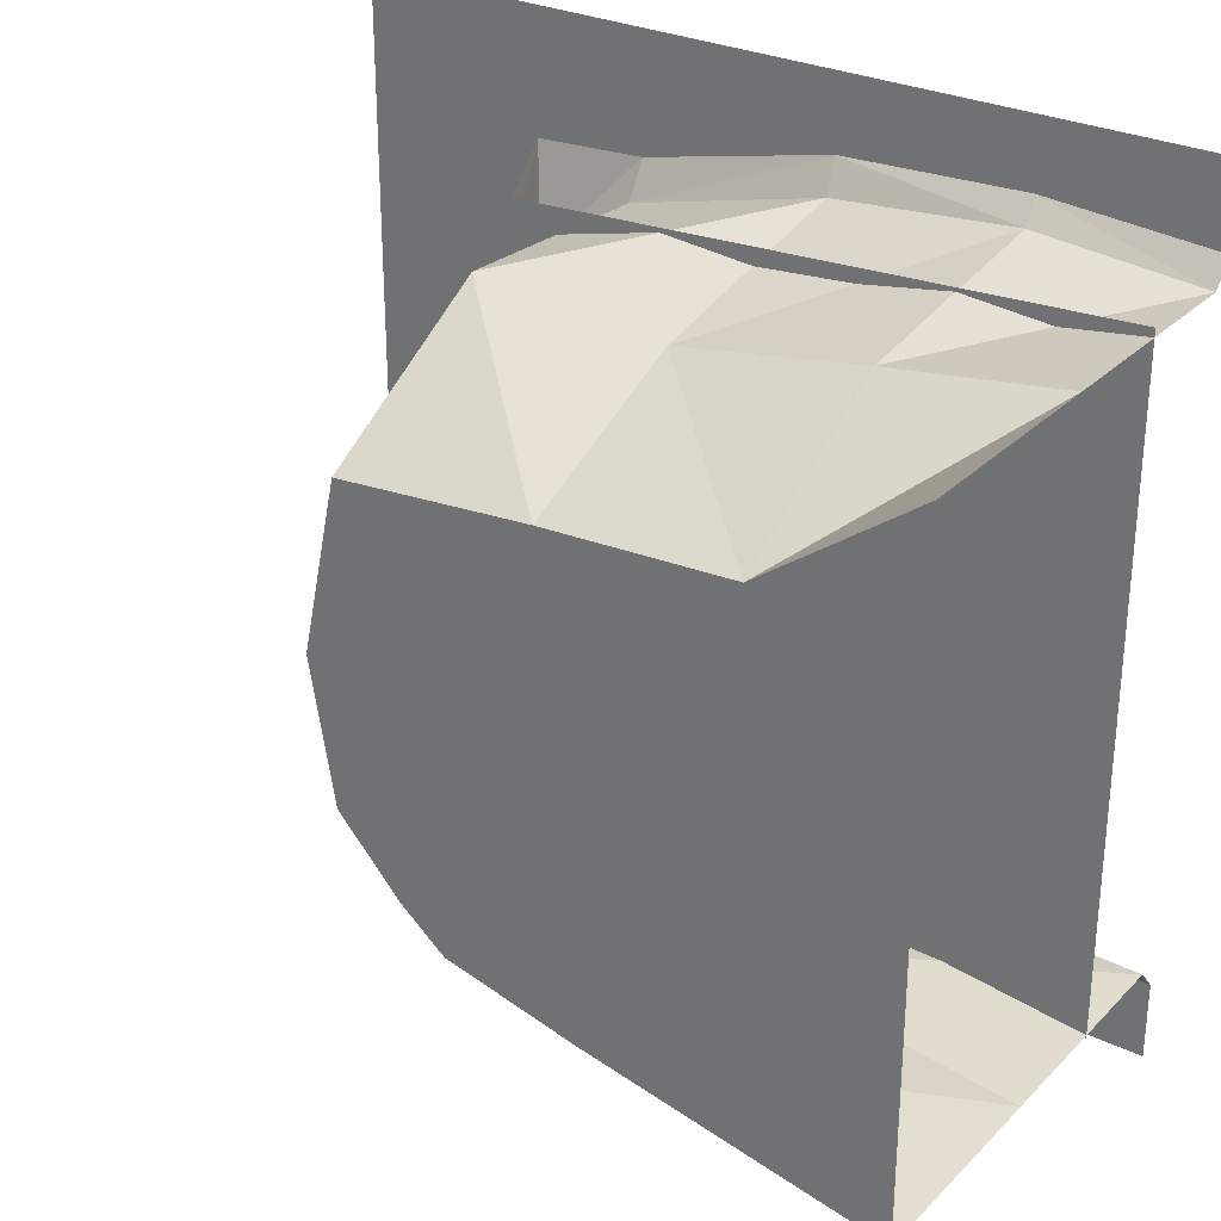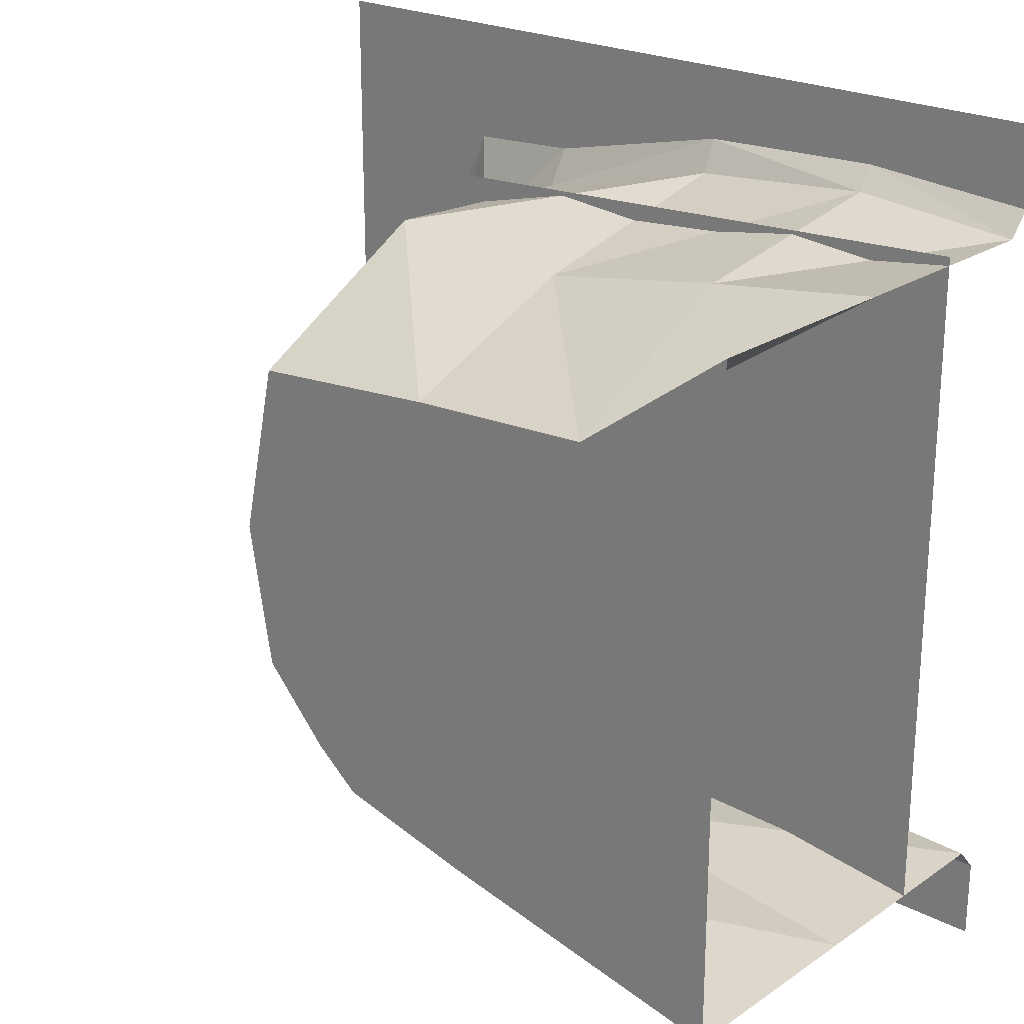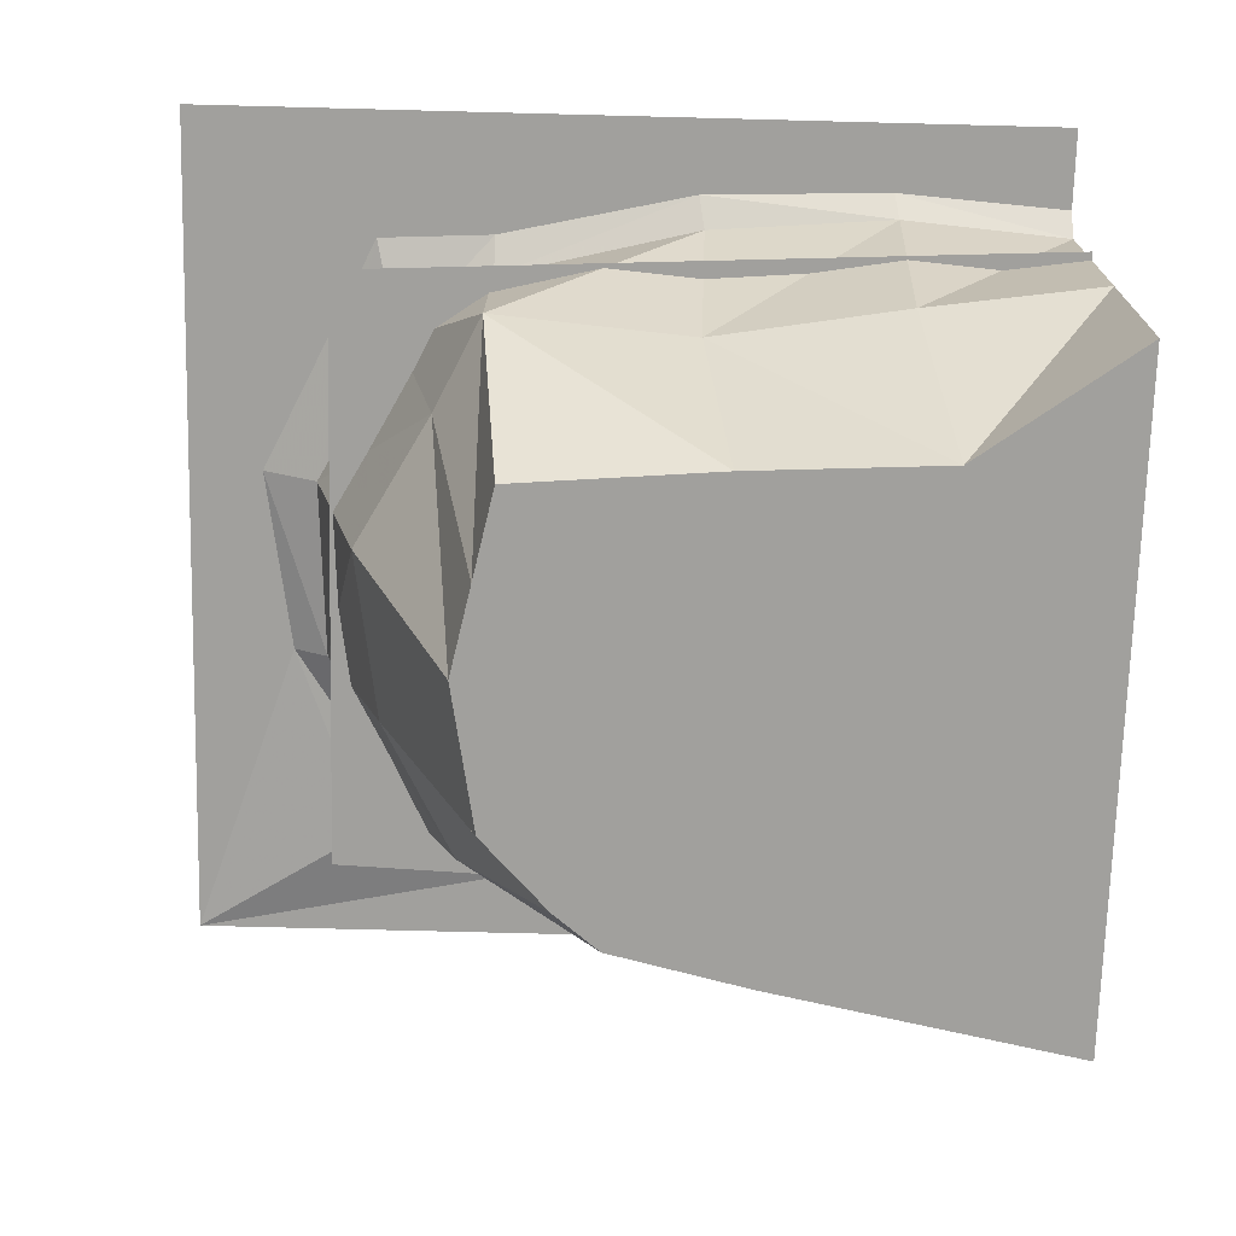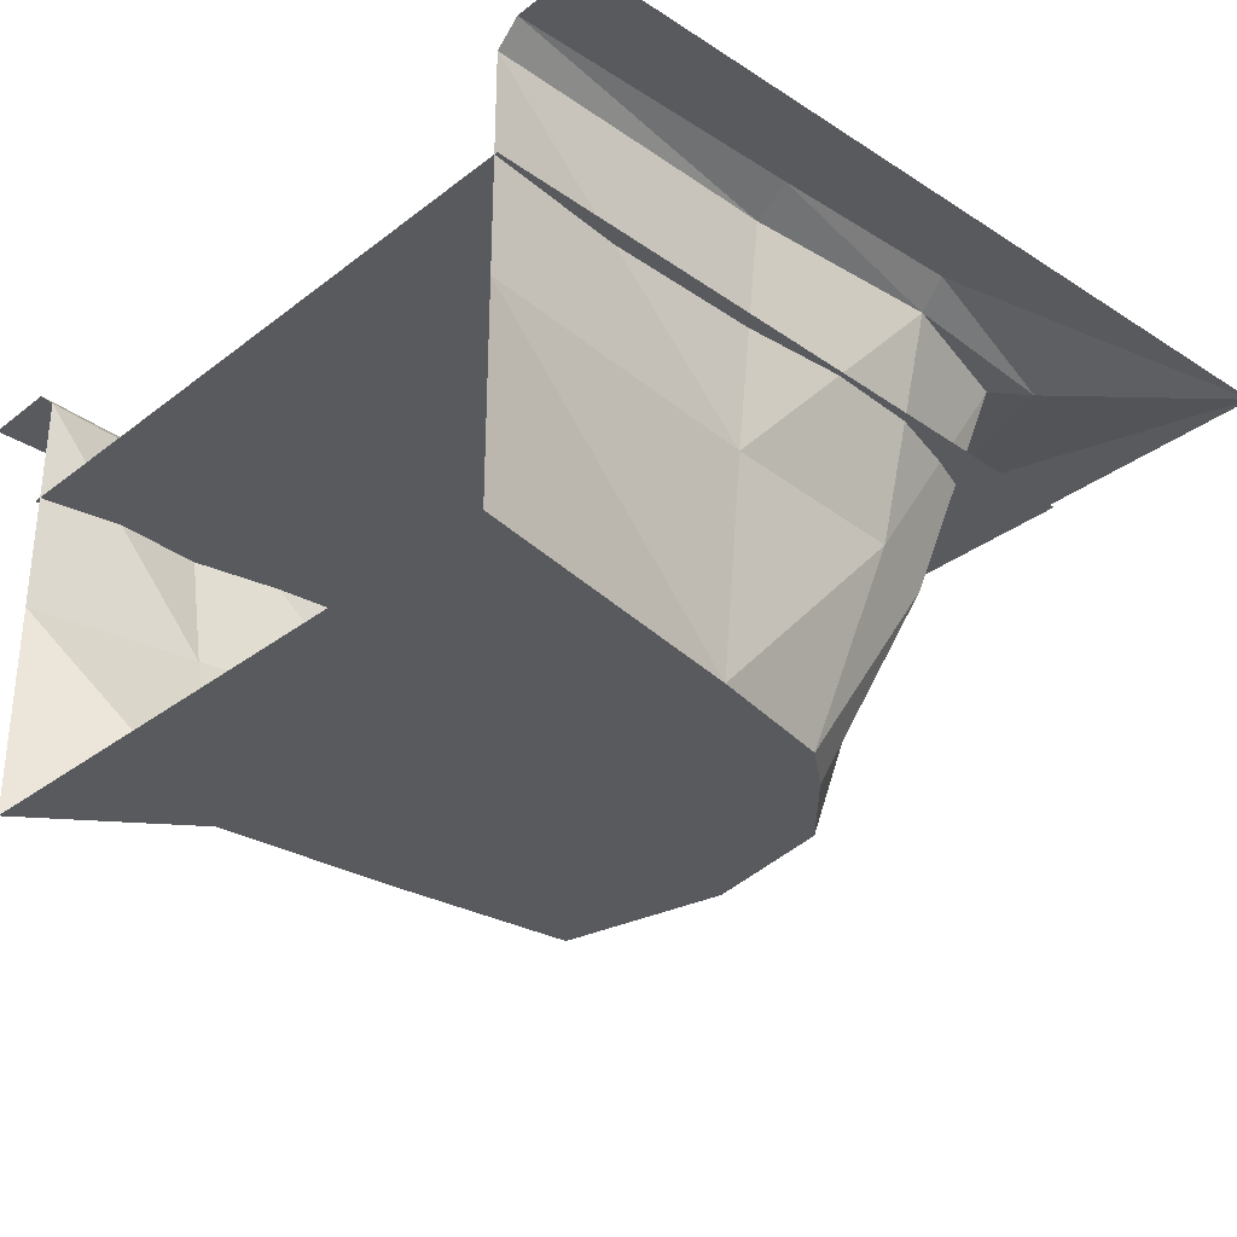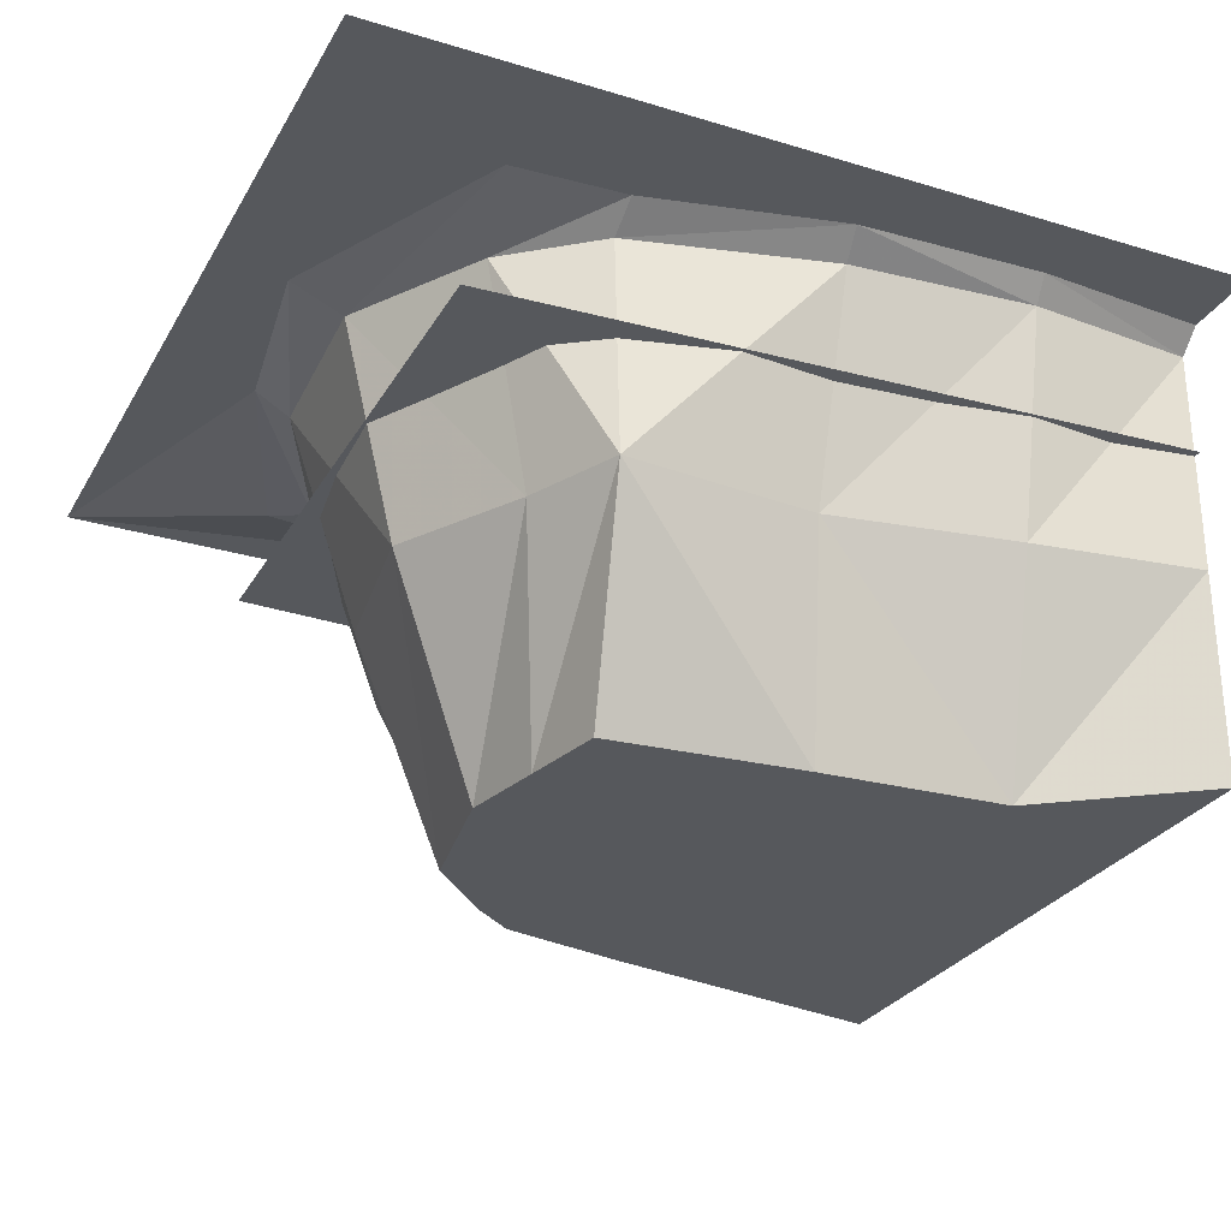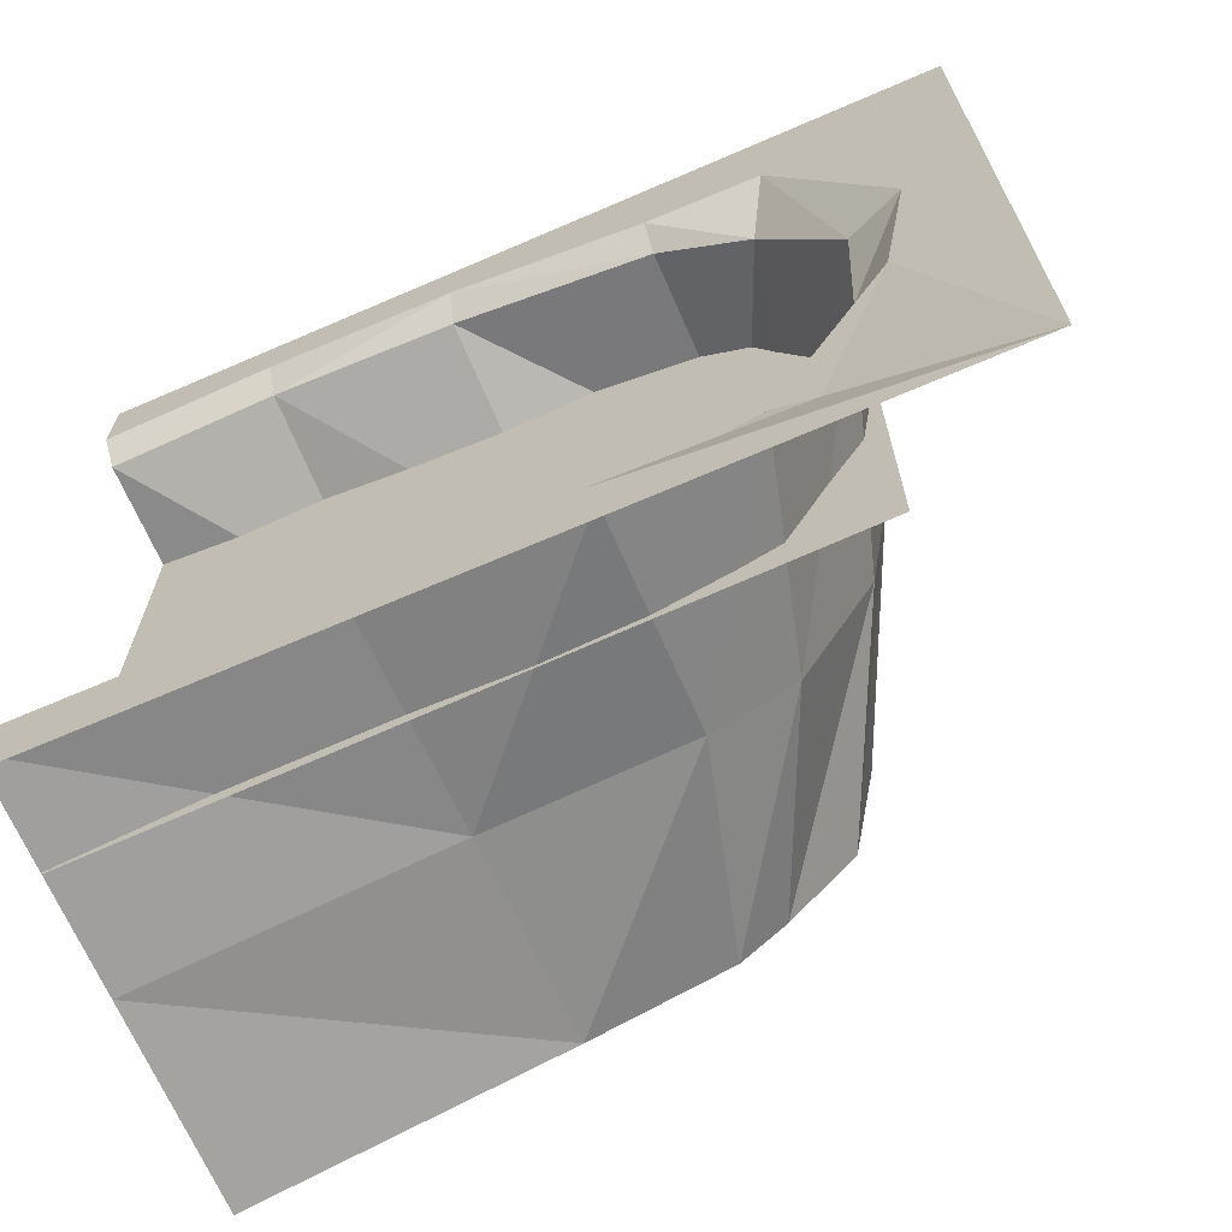
<metadata>
{"format":"obj","ext":"obj","renderer":"f3d","projection":"perspective","resolution":1024,"background":"white","views":[{"elev":29.0,"azim":35.2,"up":"+Z"},{"elev":23.0,"azim":41.3,"up":"+Z"},{"elev":-71.6,"azim":-1.5,"up":"+Y"},{"elev":-31.1,"azim":137.5,"up":"+Y"},{"elev":-28.2,"azim":-24.6,"up":"+Y"},{"elev":-68.1,"azim":-156.6,"up":"+Z"}]}
</metadata>
<code>
o Water_00001000
v -1.25 0 -0.4046
v -0.3634 -1.336 0.3006
v -0.4178 -1.336 0.04944
v -0.3457 -1.336 -0.3631
v 0.4964 -1.336 -0.2309
v 0.6227 -1.336 0.307
v 1.25 -1.336 -0.3163
v 1.25 -1.336 0.3163
v 0.04825 -1.336 -0.3263
v 0.06706 -1.336 0.2721
v -0.4167 0 -1.25
v 0.4167 0 -1.25
v 0.3701 -1.336 -0.7688
v -0.7287 -0.05409 -0.9002
v -0.6119 -0.06115 -0.8277
v -0.4295 -0.7194 -0.6947
v -0.3701 0 0.908
v -0.6397 -0.08131 0.6155
v -0.7043 0 0.8904
v -1.25 0 0.3066
v -0.8724 -0.06115 0.1901
v -0.8452 -0.06115 -0.343
v -0.1539 -1.336 -0.5687
v -0.5005 -0.7242 0.5674
v -0.7118 -0.7194 0.1905
v -0.6388 -0.7194 -0.2955
v -0.9505 0 -0.343
v -1.036 0 0.2012
v -1.25 0 -1.25
v -0.8053 -0.3743 0.8695
v -0.8053 -0.3743 -0.871
v 1.25 -0.3743 -0.959
v 1.25 -0.3743 0.9728
v 1.25 0 -1.25
v 1.25 0 -1.018
v -0.2012 0 -1.036
v 0.3701 0 -1.025
v 1.25 -0.7194 -0.9488
v 0.3701 -0.7194 -0.8355
v -0.1973 -0.7194 -0.7864
v 1.25 -1.336 -0.9488
v -0.02483 -1.336 -0.6738
v 1.25 -1.336 0.9488
v 0.3701 -0.06115 -0.9198
v 1.25 -0.06115 -0.9488
v -0.2172 -0.06115 -0.947
v 0.7607 -0.06115 0.9906
v 1.25 -0.06115 0.9488
v 0.2172 -0.06115 0.947
v -0.3701 -0.06115 0.8026
v 1.25 -0.7194 0.9488
v 0.7472 -0.7194 0.8779
v 0.1973 -0.7194 0.7864
v -0.3701 -0.7194 0.8355
v 0.749 0 1.055
v 0.2012 0 1.036
v 1.25 0 1.018
v -1.25 0 1.25
v 1.25 0 1.25
v 0.8101 -1.336 0.6278
v 0.2622 -1.336 0.5991
v -0.3091 -1.336 0.5518
f 27 14 29
f 27 1 20
f 2 62 61
f 3 2 10
f 4 3 10
f 4 9 42
f 5 13 42
f 6 5 9
f 60 6 10
f 41 13 5
f 8 7 5
f 43 8 6
f 11 36 37
f 29 14 36
f 37 35 34
f 54 62 2
f 56 17 19
f 18 50 54
f 28 20 58
f 17 50 18
f 15 14 27
f 16 15 22
f 24 25 21
f 19 18 21
f 25 26 22
f 28 21 22
f 24 2 3
f 25 3 4
f 26 4 23
f 38 39 13
f 40 42 13
f 16 23 42
f 44 45 35
f 39 38 45
f 46 44 37
f 46 40 39
f 14 15 46
f 15 16 40
f 47 52 53
f 47 49 56
f 48 51 52
f 48 47 55
f 49 53 54
f 56 49 50
f 53 52 60
f 51 43 60
f 54 53 61
f 58 59 55
f 55 59 57
f 1 27 29
f 28 27 20
f 10 2 61
f 9 4 10
f 23 4 42
f 9 5 42
f 10 6 9
f 61 60 10
f 7 41 5
f 6 8 5
f 60 43 6
f 12 11 37
f 11 29 36
f 12 37 34
f 24 54 2
f 58 56 19
f 24 18 54
f 19 28 58
f 19 17 18
f 22 15 27
f 26 16 22
f 18 24 21
f 28 19 21
f 21 25 22
f 27 28 22
f 25 24 3
f 26 25 4
f 16 26 23
f 41 38 13
f 39 40 13
f 40 16 42
f 37 44 35
f 44 39 45
f 36 46 37
f 44 46 39
f 36 14 46
f 46 15 40
f 49 47 53
f 55 47 56
f 47 48 52
f 57 48 55
f 50 49 54
f 17 56 50
f 61 53 60
f 52 51 60
f 62 54 61
f 56 58 55
f 31 30 33
f 32 31 33

</code>
